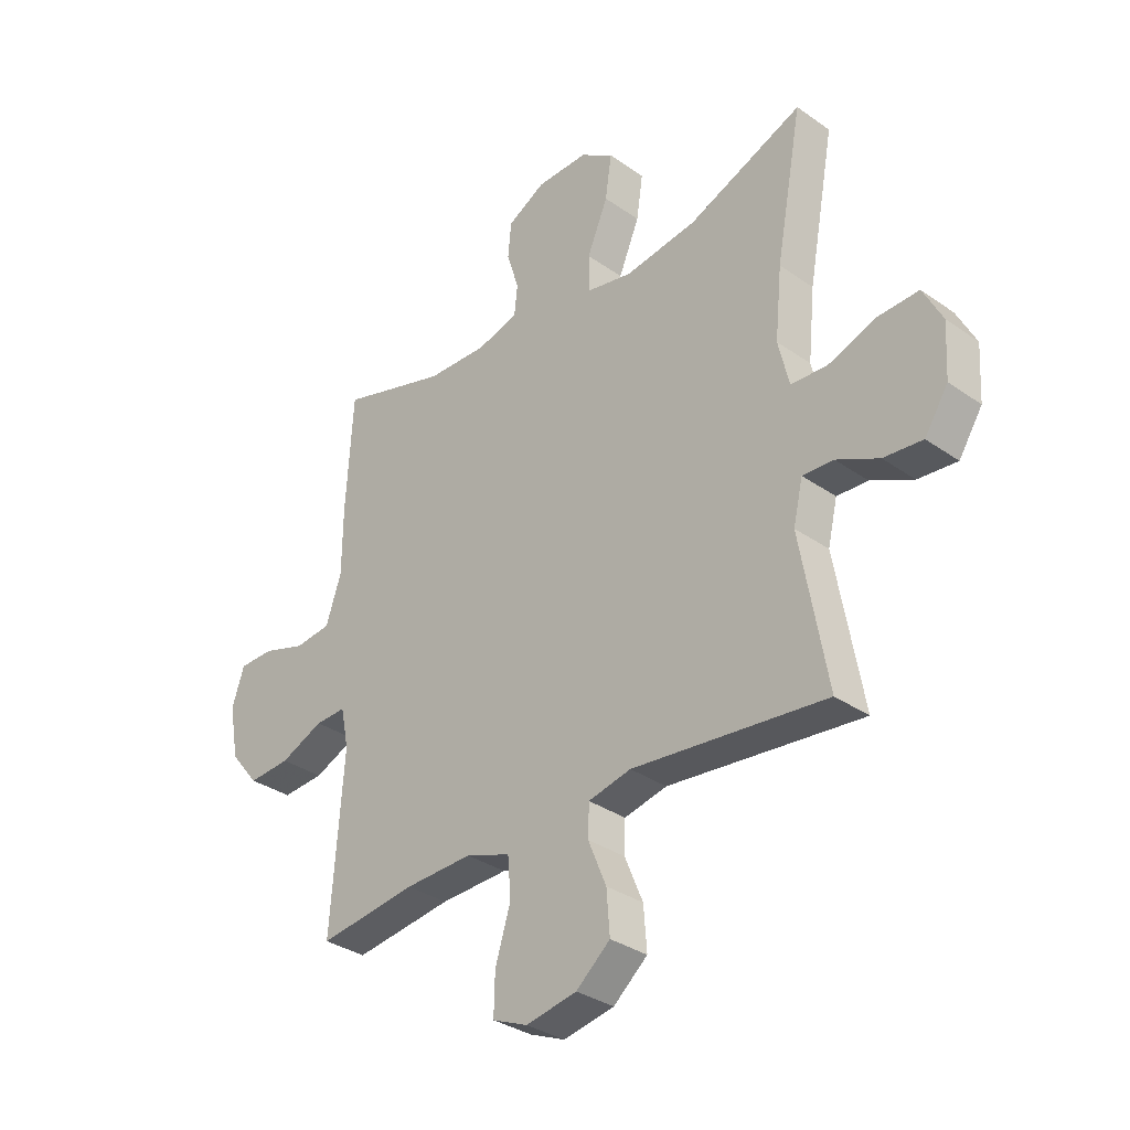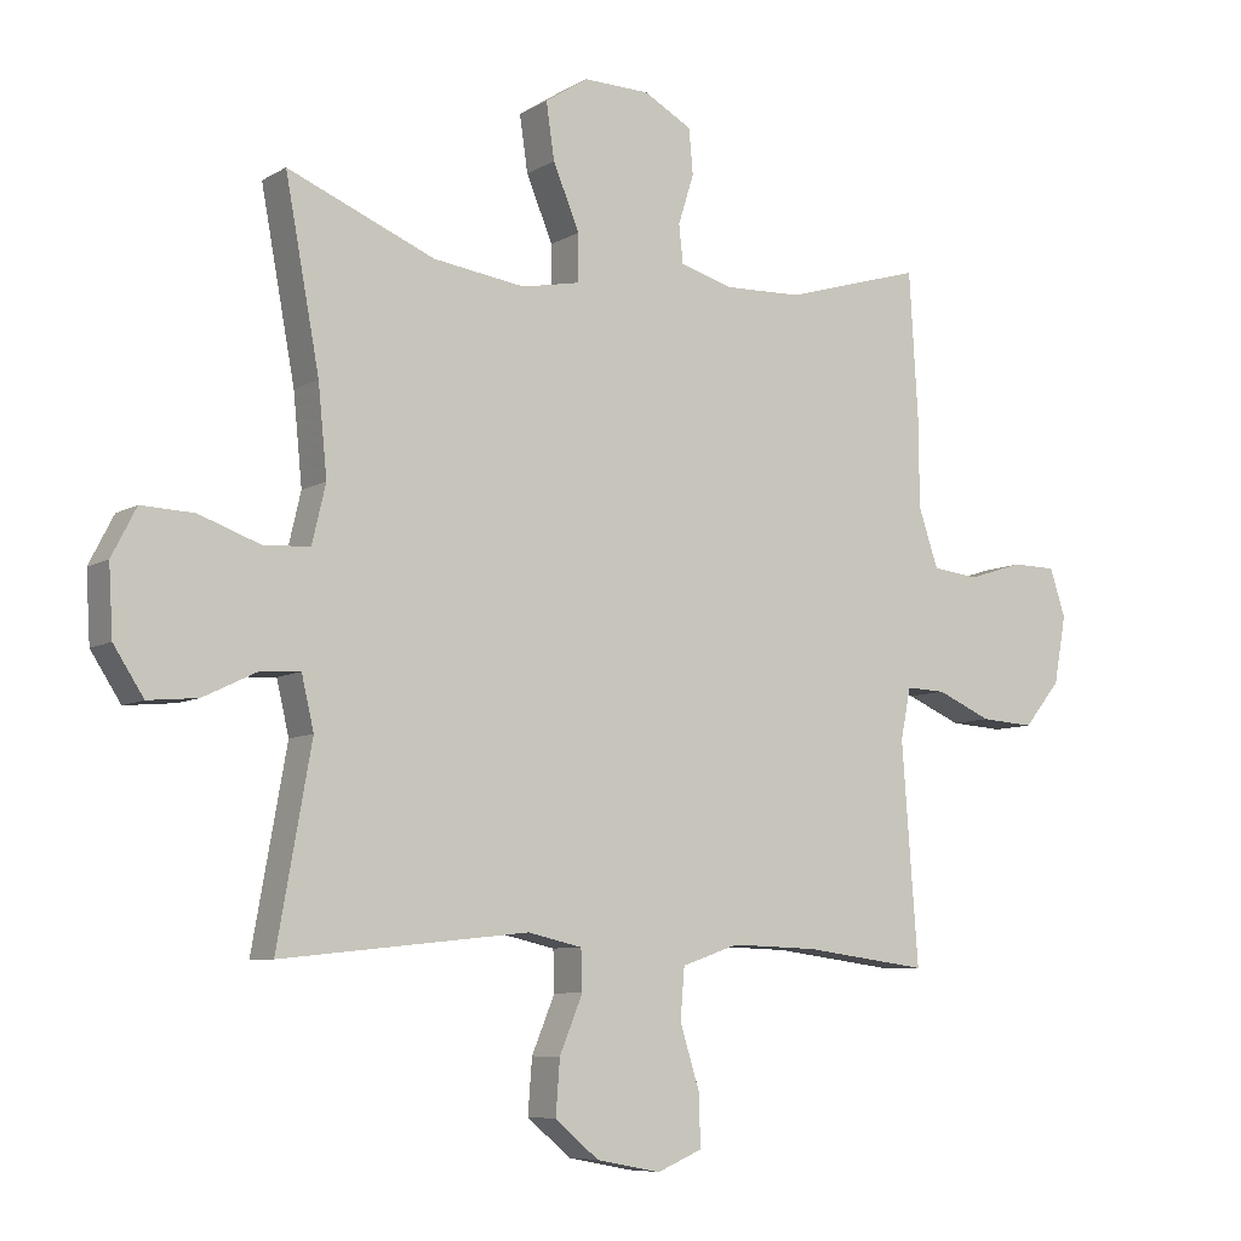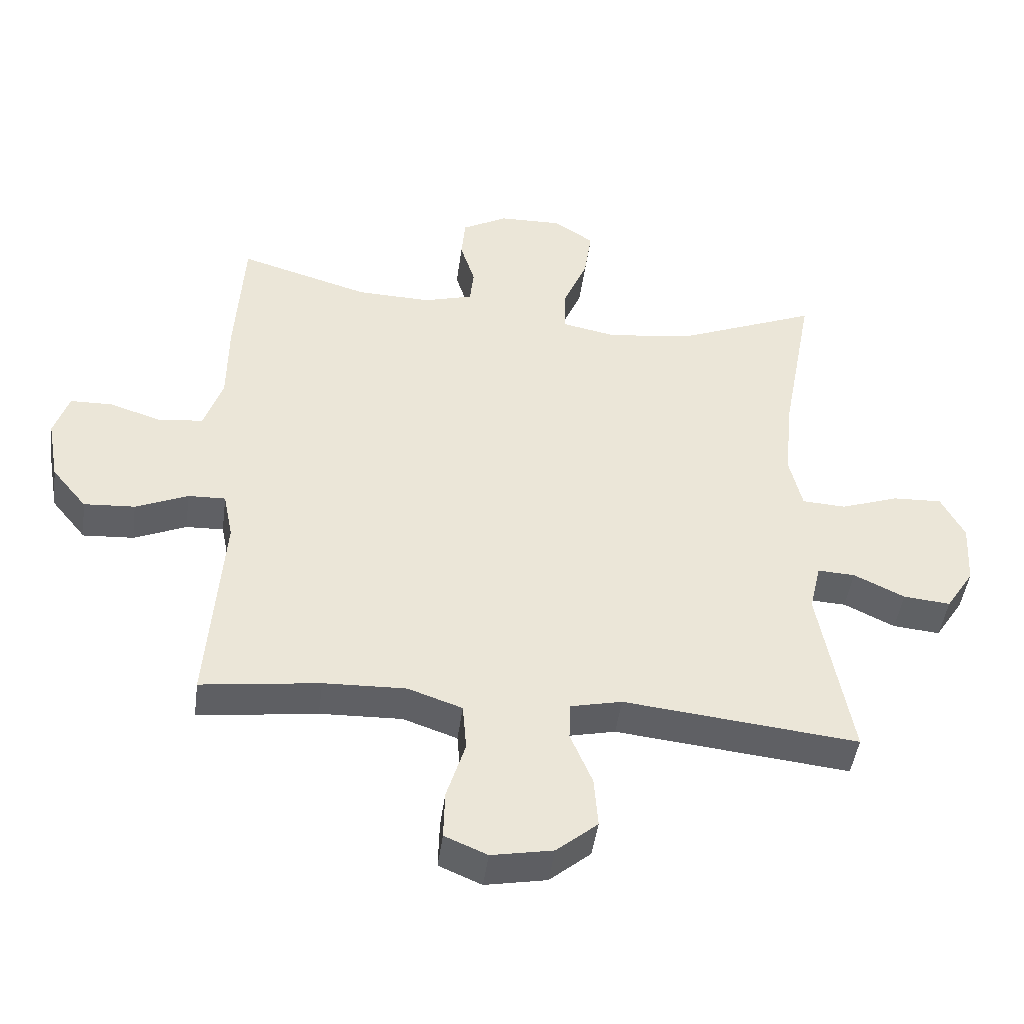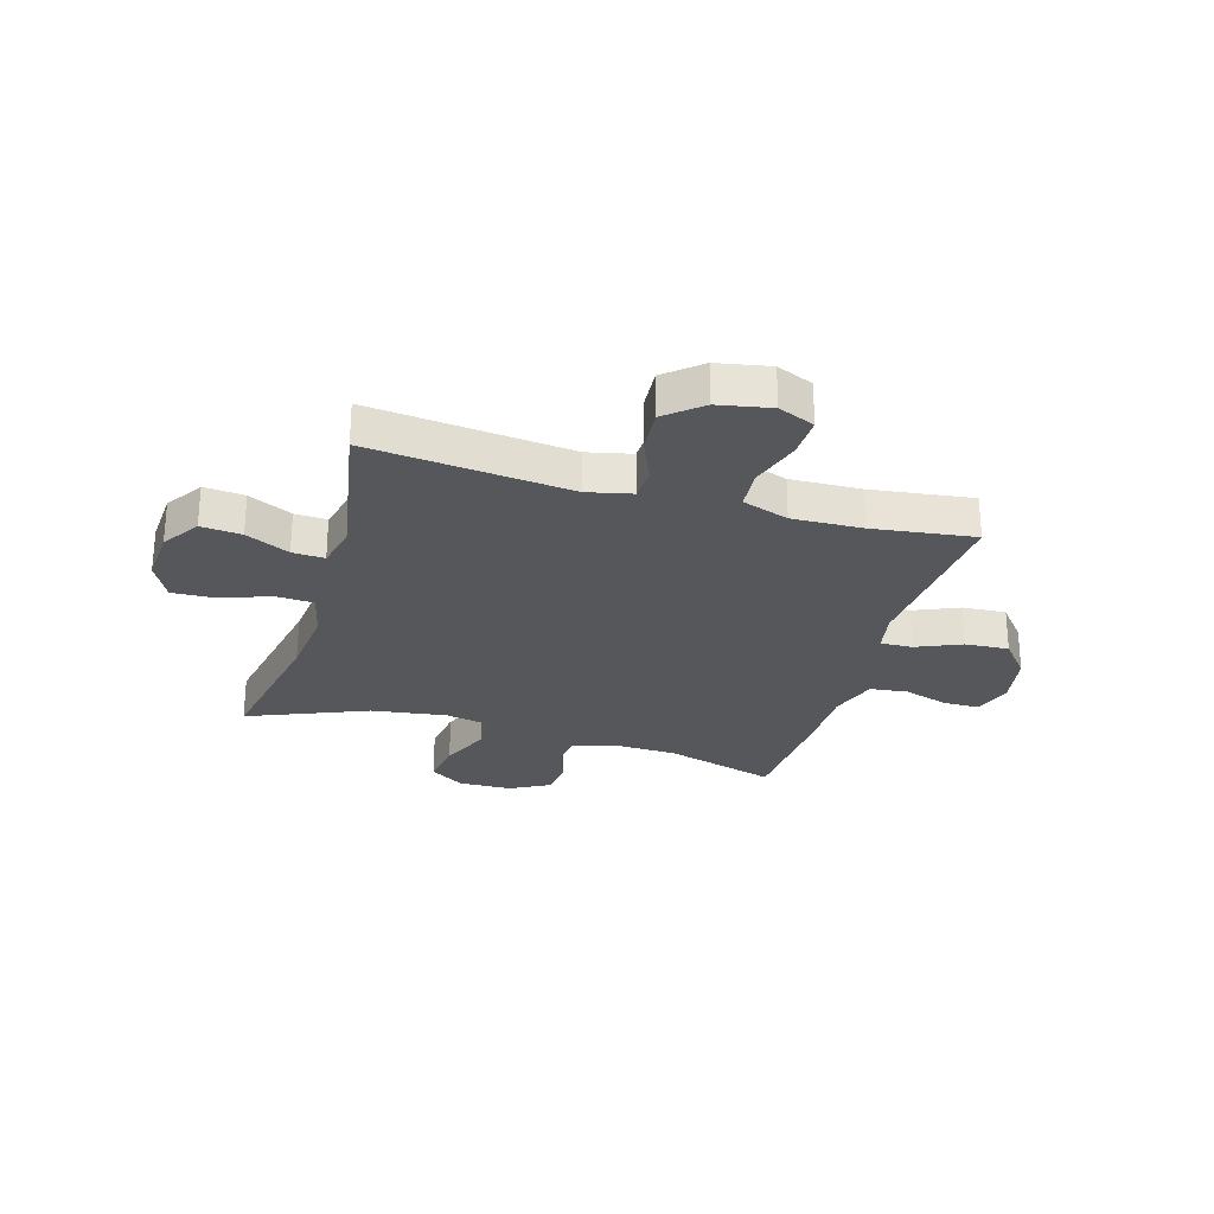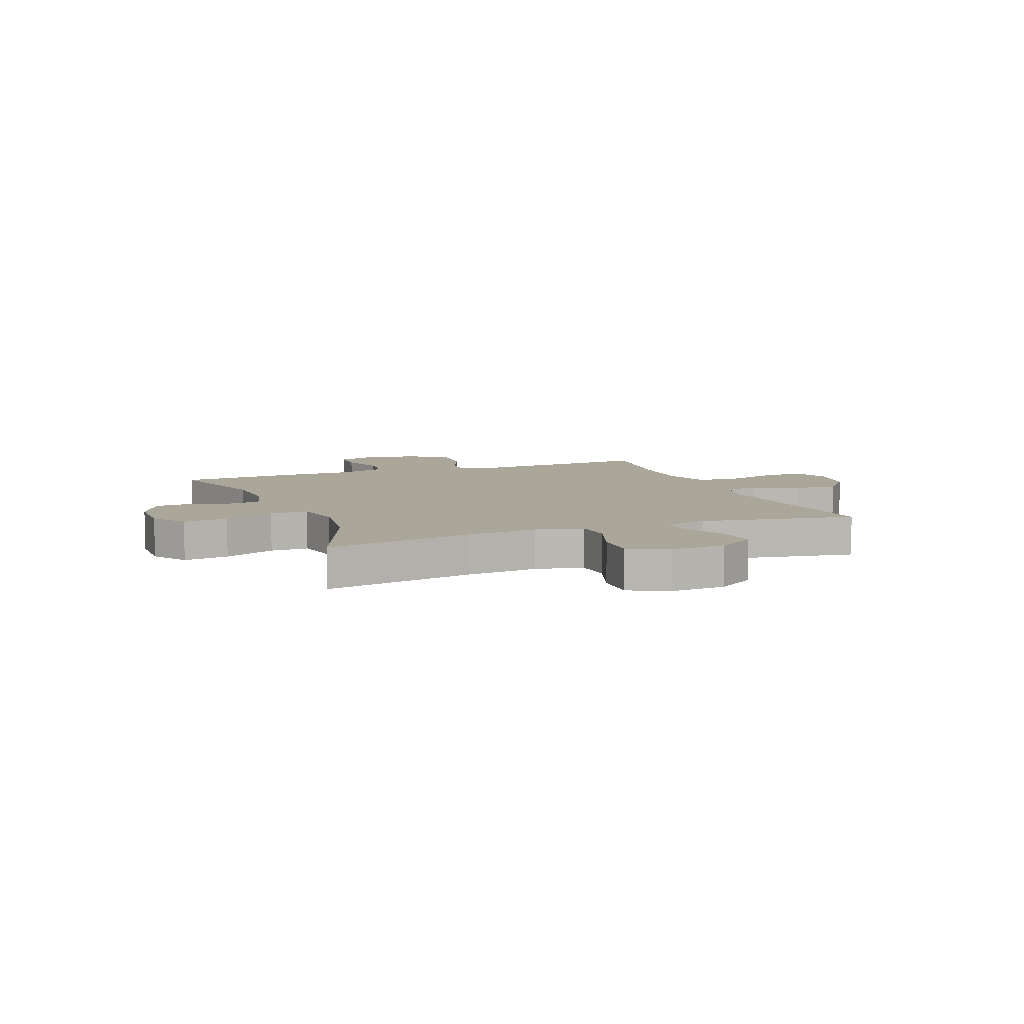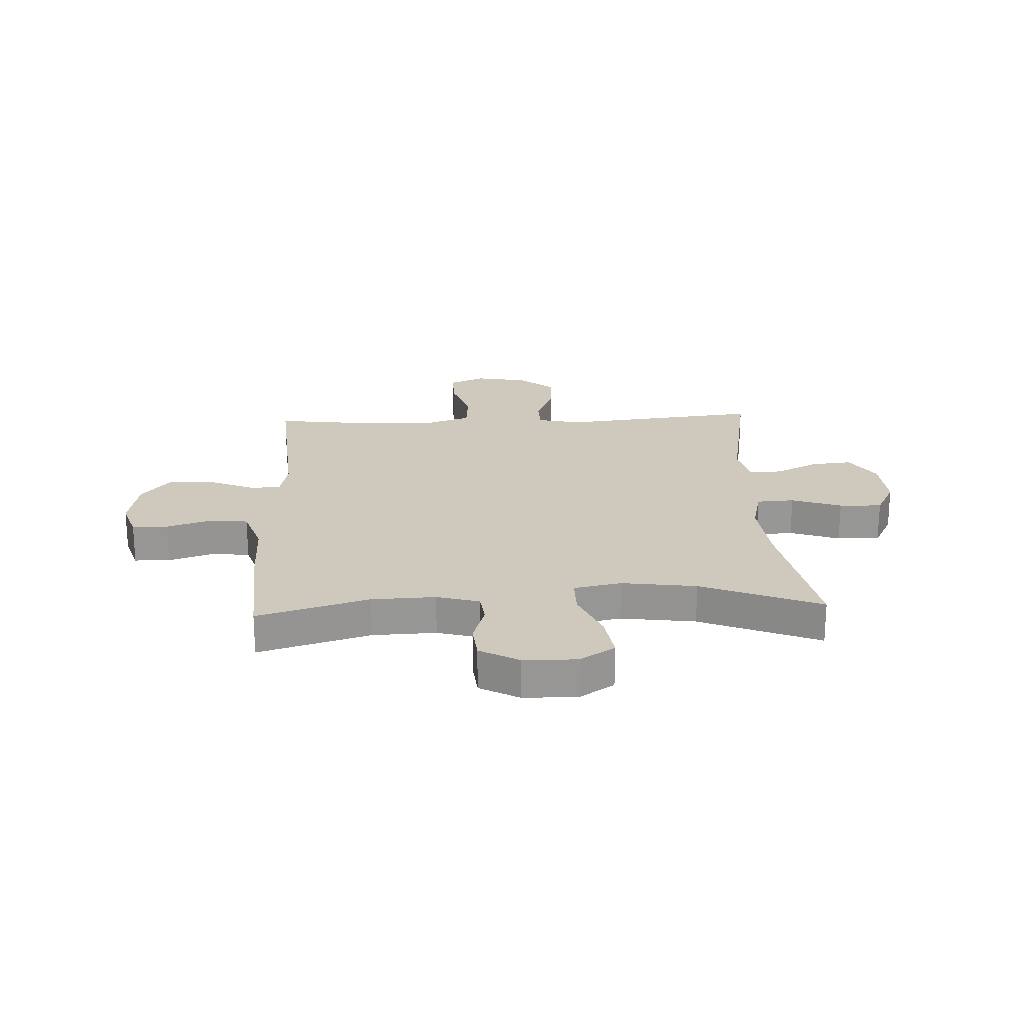
<metadata>
{"format":"obj","ext":"obj","renderer":"f3d","projection":"perspective","resolution":1024,"background":"white","views":[{"elev":-33.1,"azim":46.0,"up":"+Z"},{"elev":-7.7,"azim":147.4,"up":"+Z"},{"elev":-45.5,"azim":-7.5,"up":"+Z"},{"elev":-26.9,"azim":163.6,"up":"+Y"},{"elev":7.8,"azim":68.4,"up":"+Y"},{"elev":22.3,"azim":-2.7,"up":"+Y"}]}
</metadata>
<code>
v 0.5 0.07 0.5
v 0.45 0.07 0.231
v 0.437 0.07 0.101
v 0.457 0.07 0.016
v 0.525 0.07 0.012
v 0.615 0.07 0.044
v 0.692 0.07 0.047
v 0.728 0.07 -0.023
v 0.722 0.07 -0.123
v 0.678 0.07 -0.191
v 0.605 0.07 -0.184
v 0.526 0.07 -0.146
v 0.468 0.07 -0.143
v 0.45 0.07 -0.22
v 0.5 0.07 -0.5
v 0.137 0.07 -0.461
v 0.057 0.07 -0.479
v 0.055 0.07 -0.538
v 0.089 0.07 -0.62
v 0.095 0.07 -0.699
v 0.031 0.07 -0.753
v -0.064 0.07 -0.771
v -0.13 0.07 -0.743
v -0.128 0.07 -0.668
v -0.099 0.07 -0.575
v -0.105 0.07 -0.501
v -0.189 0.07 -0.472
v -0.316 0.07 -0.476
v -0.5 0.07 -0.5
v -0.476 0.07 -0.18
v -0.491 0.07 -0.105
v -0.549 0.07 -0.107
v -0.63 0.07 -0.142
v -0.709 0.07 -0.147
v -0.763 0.07 -0.081
v -0.781 0.07 0.018
v -0.758 0.07 0.088
v -0.693 0.07 0.089
v -0.611 0.07 0.063
v -0.543 0.07 0.071
v -0.514 0.07 0.157
v -0.513 0.07 0.285
v -0.5 0.07 0.5
v -0.298 0.07 0.44
v -0.183 0.07 0.436
v -0.106 0.07 0.458
v -0.1 0.07 0.514
v -0.123 0.07 0.587
v -0.117 0.07 0.653
v -0.046 0.07 0.692
v 0.051 0.07 0.694
v 0.114 0.07 0.653
v 0.102 0.07 0.571
v 0.063 0.07 0.478
v 0.063 0.07 0.409
v 0.149 0.07 0.392
v 0.284 0.07 0.411
v 0.5 0 0.5
v 0.45 0 0.231
v 0.437 0 0.101
v 0.457 0 0.016
v 0.525 0 0.012
v 0.615 0 0.044
v 0.692 0 0.047
v 0.728 0 -0.023
v 0.722 0 -0.123
v 0.678 0 -0.191
v 0.605 0 -0.184
v 0.526 0 -0.146
v 0.468 0 -0.143
v 0.45 0 -0.22
v 0.5 0 -0.5
v 0.137 0 -0.461
v 0.057 0 -0.479
v 0.055 0 -0.538
v 0.089 0 -0.62
v 0.095 0 -0.699
v 0.031 0 -0.753
v -0.064 0 -0.771
v -0.13 0 -0.743
v -0.128 0 -0.668
v -0.099 0 -0.575
v -0.105 0 -0.501
v -0.189 0 -0.472
v -0.316 0 -0.476
v -0.5 0 -0.5
v -0.476 0 -0.18
v -0.491 0 -0.105
v -0.549 0 -0.107
v -0.63 0 -0.142
v -0.709 0 -0.147
v -0.763 0 -0.081
v -0.781 0 0.018
v -0.758 0 0.088
v -0.693 0 0.089
v -0.611 0 0.063
v -0.543 0 0.071
v -0.514 0 0.157
v -0.513 0 0.285
v -0.5 0 0.5
v -0.298 0 0.44
v -0.183 0 0.436
v -0.106 0 0.458
v -0.1 0 0.514
v -0.123 0 0.587
v -0.117 0 0.653
v -0.046 0 0.692
v 0.051 0 0.694
v 0.114 0 0.653
v 0.102 0 0.571
v 0.063 0 0.478
v 0.063 0 0.409
v 0.149 0 0.392
v 0.284 0 0.411
f 51 52 53 54
f 51 54 55
f 50 51 55
f 47 48 49 50
f 46 47 50 55
f 45 46 55
f 44 45 55 56
f 41 42 43 44
f 40 41 44 56
f 36 37 38 39
f 36 39 40
f 35 36 40
f 32 33 34 35
f 31 32 35 40
f 28 29 30
f 27 28 30 31
f 26 27 31 40
f 22 23 24 25
f 22 25 26
f 21 22 26
f 18 19 20 21
f 17 18 21 26
f 16 17 26 40
f 14 15 16 40
f 9 10 11 12
f 9 12 13
f 8 9 13
f 5 6 7 8
f 4 5 8 13
f 3 4 13 14
f 57 1 2
f 57 2 3
f 40 56 57
f 3 14 40 57
f 111 110 109 108
f 112 111 108
f 112 108 107
f 107 106 105 104
f 112 107 104 103
f 112 103 102
f 113 112 102 101
f 101 100 99 98
f 113 101 98 97
f 96 95 94 93
f 97 96 93
f 97 93 92
f 92 91 90 89
f 97 92 89 88
f 87 86 85
f 88 87 85 84
f 97 88 84 83
f 82 81 80 79
f 83 82 79
f 83 79 78
f 78 77 76 75
f 83 78 75 74
f 97 83 74 73
f 97 73 72 71
f 69 68 67 66
f 70 69 66
f 70 66 65
f 65 64 63 62
f 70 65 62 61
f 71 70 61 60
f 59 58 114
f 60 59 114
f 114 113 97
f 114 97 71 60
f 1 58 59 2
f 2 59 60 3
f 3 60 61 4
f 4 61 62 5
f 5 62 63 6
f 6 63 64 7
f 7 64 65 8
f 8 65 66 9
f 9 66 67 10
f 10 67 68 11
f 11 68 69 12
f 12 69 70 13
f 13 70 71 14
f 14 71 72 15
f 15 72 73 16
f 16 73 74 17
f 17 74 75 18
f 18 75 76 19
f 19 76 77 20
f 20 77 78 21
f 21 78 79 22
f 22 79 80 23
f 23 80 81 24
f 24 81 82 25
f 25 82 83 26
f 26 83 84 27
f 27 84 85 28
f 28 85 86 29
f 29 86 87 30
f 30 87 88 31
f 31 88 89 32
f 32 89 90 33
f 33 90 91 34
f 34 91 92 35
f 35 92 93 36
f 36 93 94 37
f 37 94 95 38
f 38 95 96 39
f 39 96 97 40
f 40 97 98 41
f 41 98 99 42
f 42 99 100 43
f 43 100 101 44
f 44 101 102 45
f 45 102 103 46
f 46 103 104 47
f 47 104 105 48
f 48 105 106 49
f 49 106 107 50
f 50 107 108 51
f 51 108 109 52
f 52 109 110 53
f 53 110 111 54
f 54 111 112 55
f 55 112 113 56
f 56 113 114 57
f 57 114 58 1

</code>
